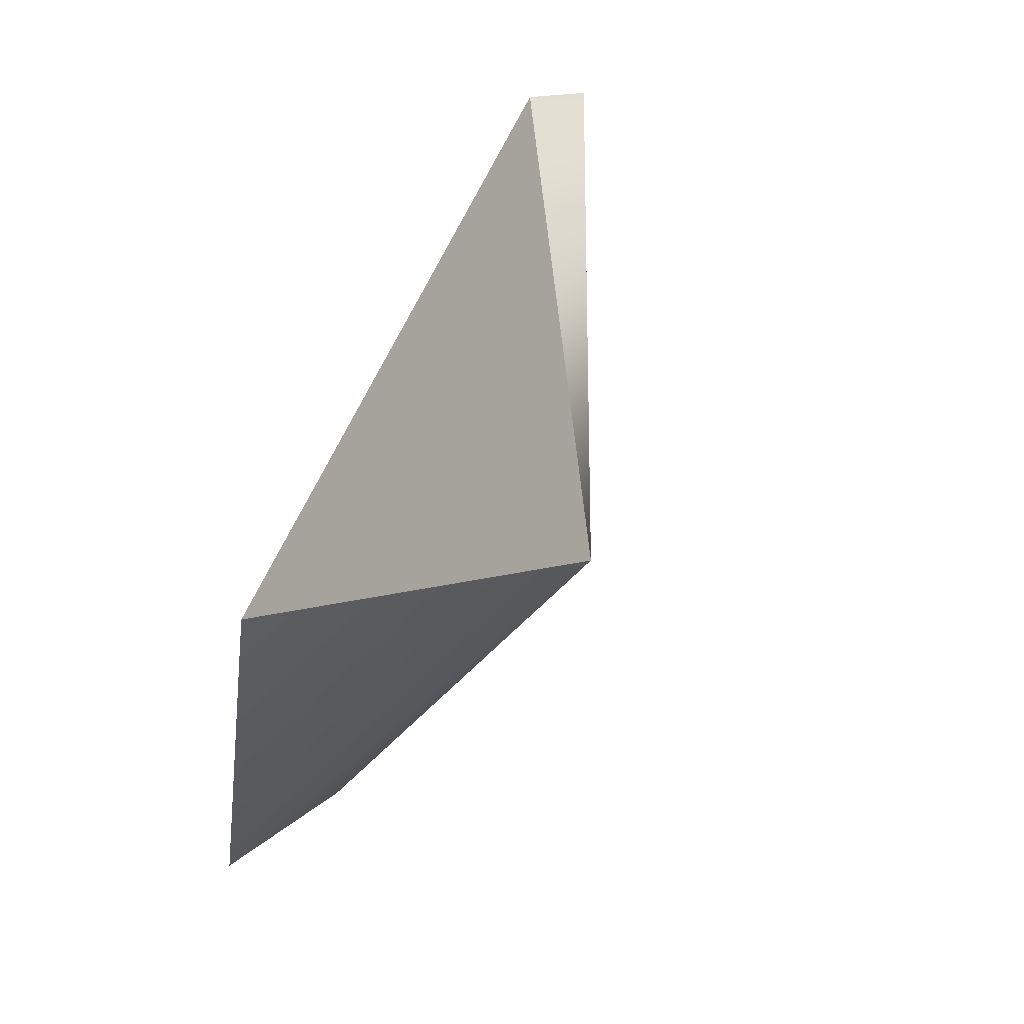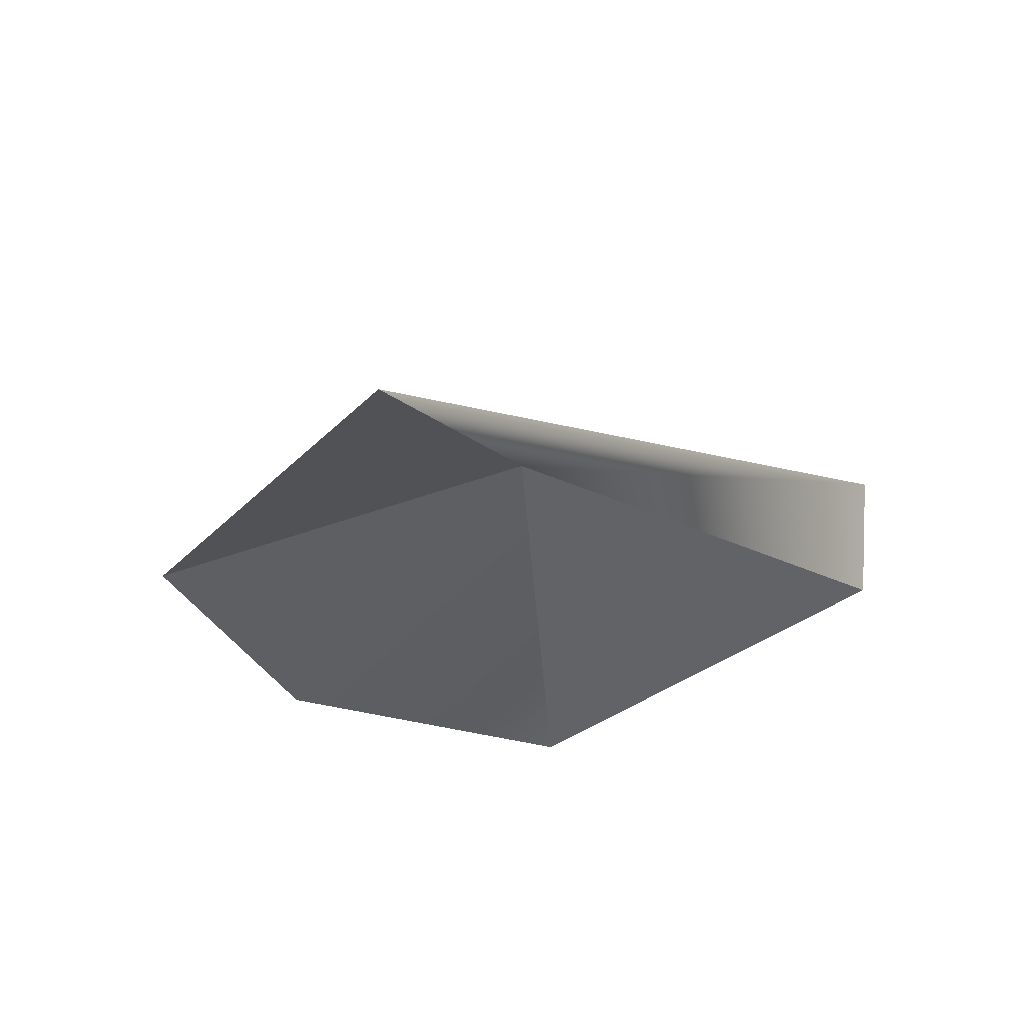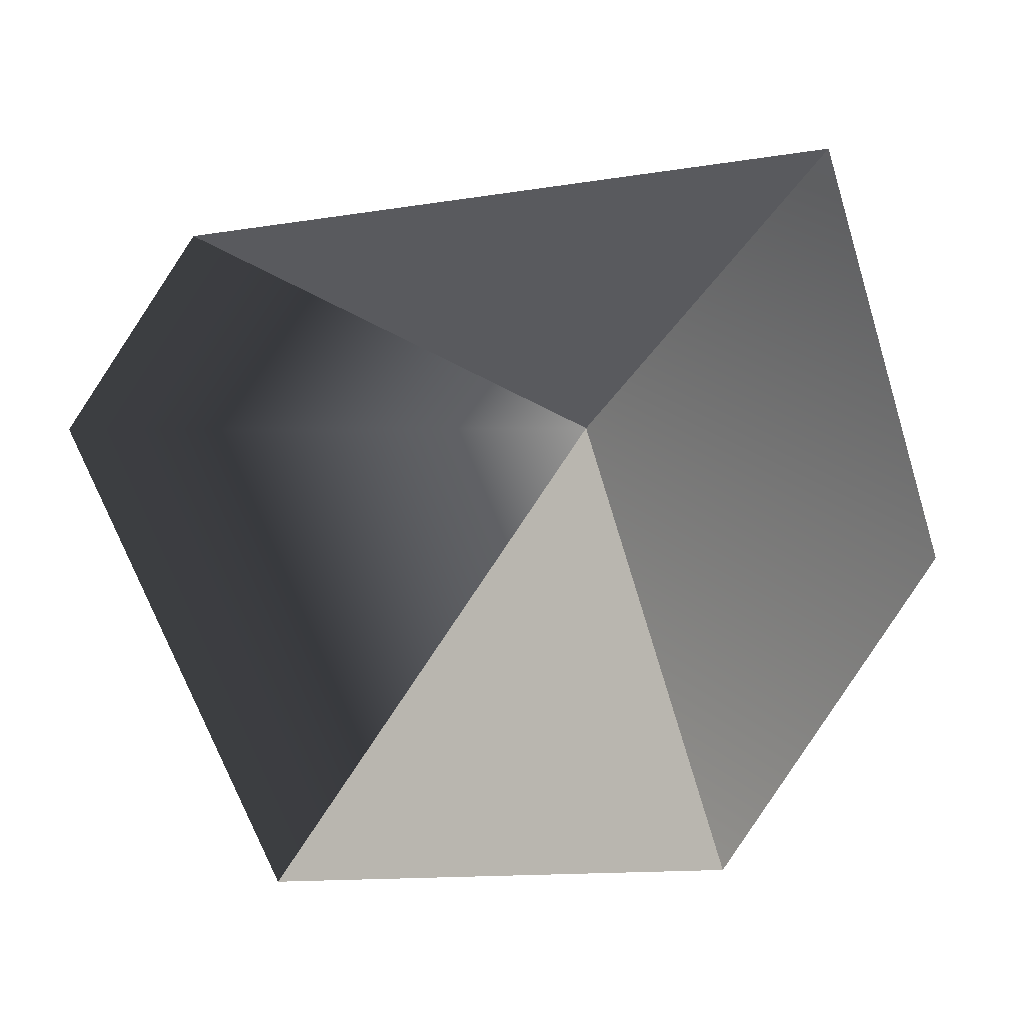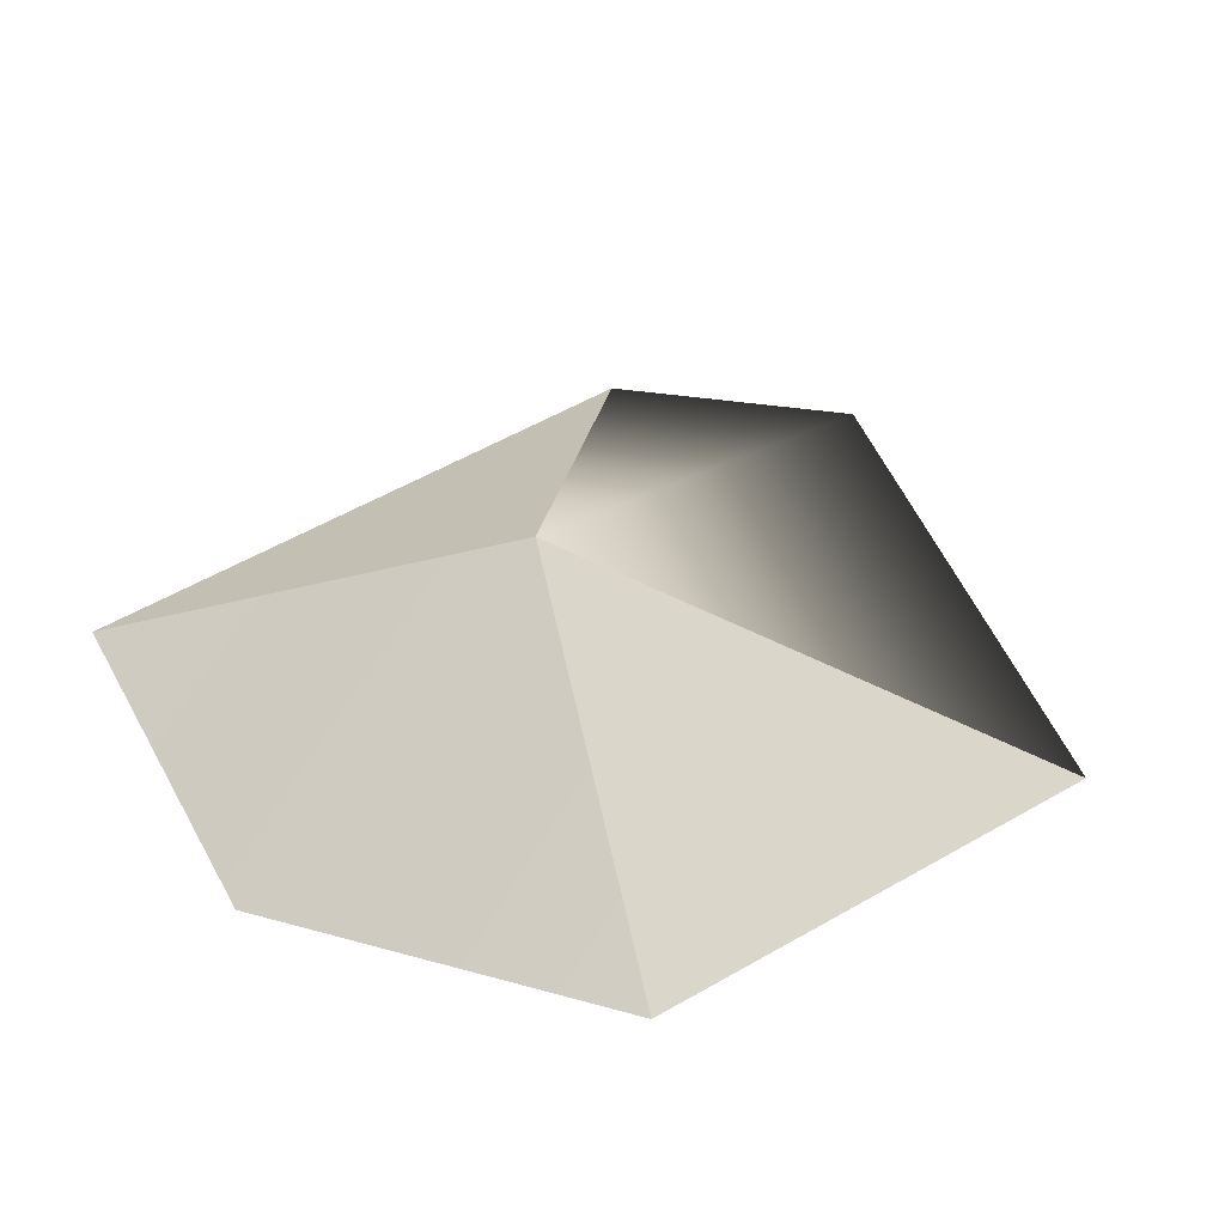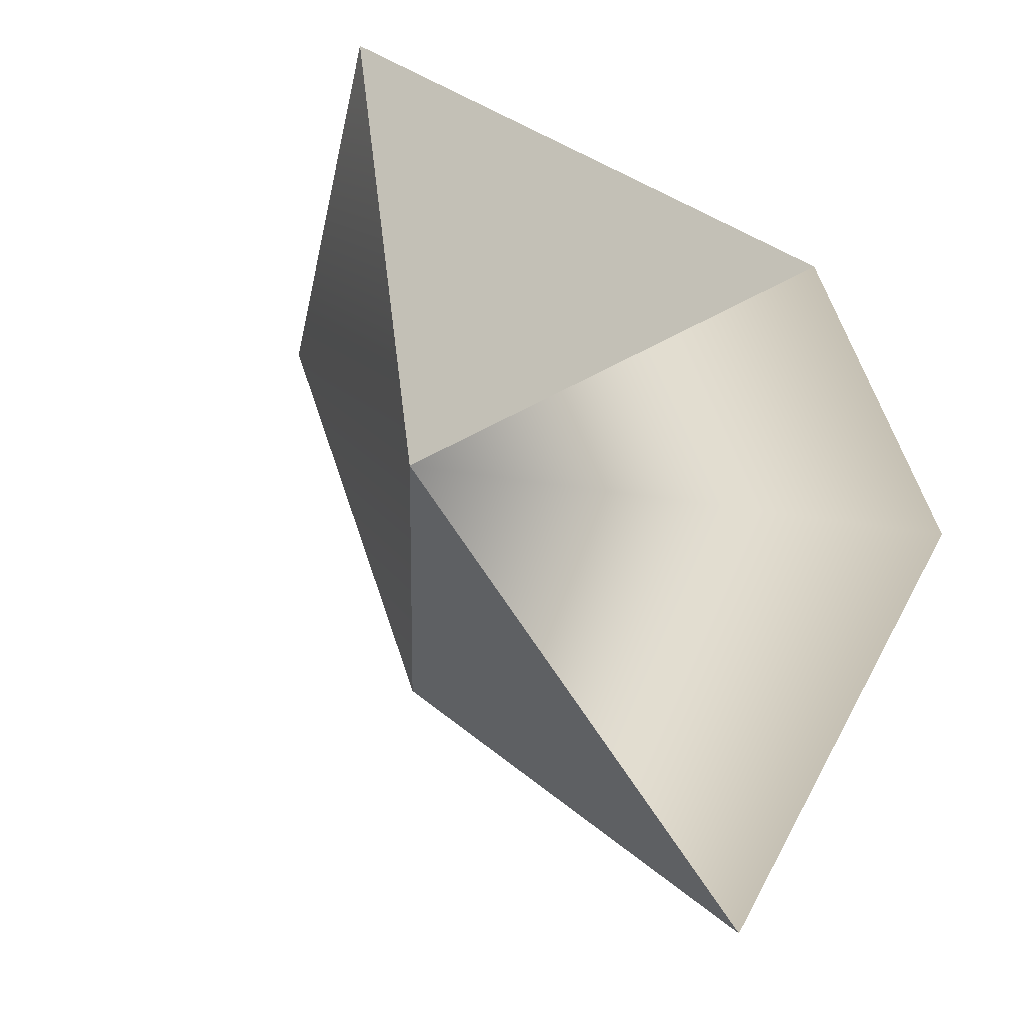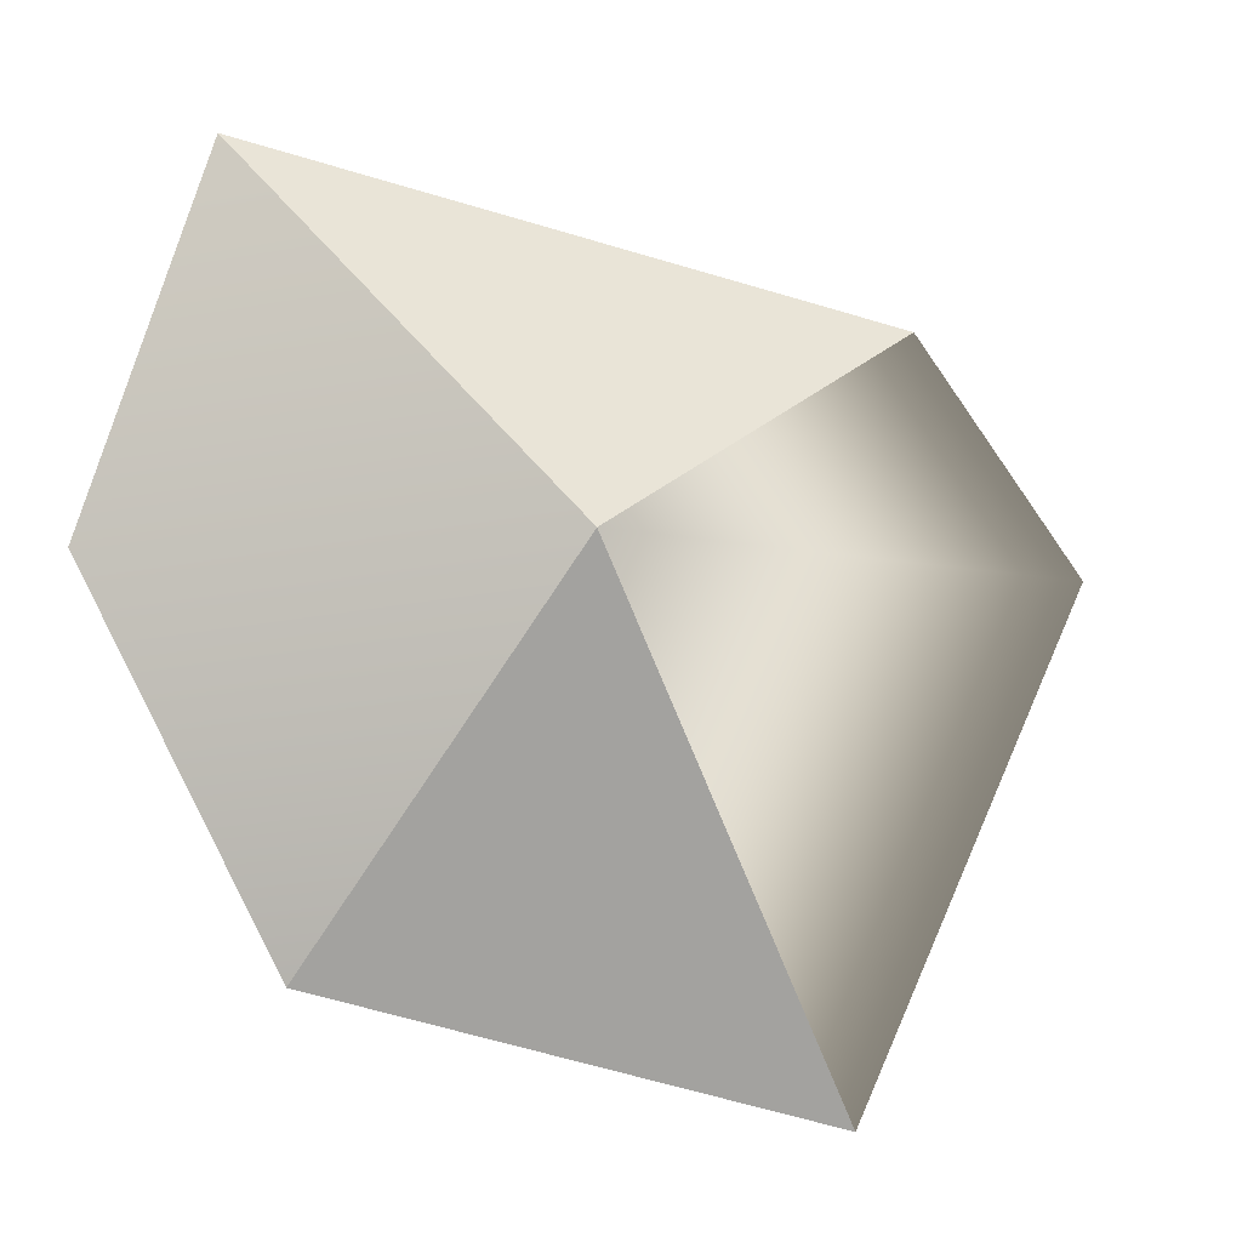
<metadata>
{"format":"obj","ext":"obj","renderer":"f3d","projection":"perspective","resolution":1024,"background":"white","views":[{"elev":67.4,"azim":112.0,"up":"+Z"},{"elev":-26.3,"azim":-136.3,"up":"+Y"},{"elev":22.3,"azim":21.7,"up":"+Z"},{"elev":50.7,"azim":133.9,"up":"+Y"},{"elev":18.4,"azim":-134.8,"up":"+Z"},{"elev":-7.4,"azim":167.2,"up":"+Z"}]}
</metadata>
<code>
v  0.1635 3.622 0.0653
v  -5.822 0.0521 4.02
v  5.343 0.0521 6.569
v  7.445 0.0521 0.0653
v  4.103 0.0521 -6.438
v  -4.708 0.0521 -8.638
v  -8.63 0.0521 0.0653
g Pyramid01
f 1 2 3
f 1 3 4
f 1 4 5
f 1 5 6
f 1 6 7
f 1 7 2

</code>
